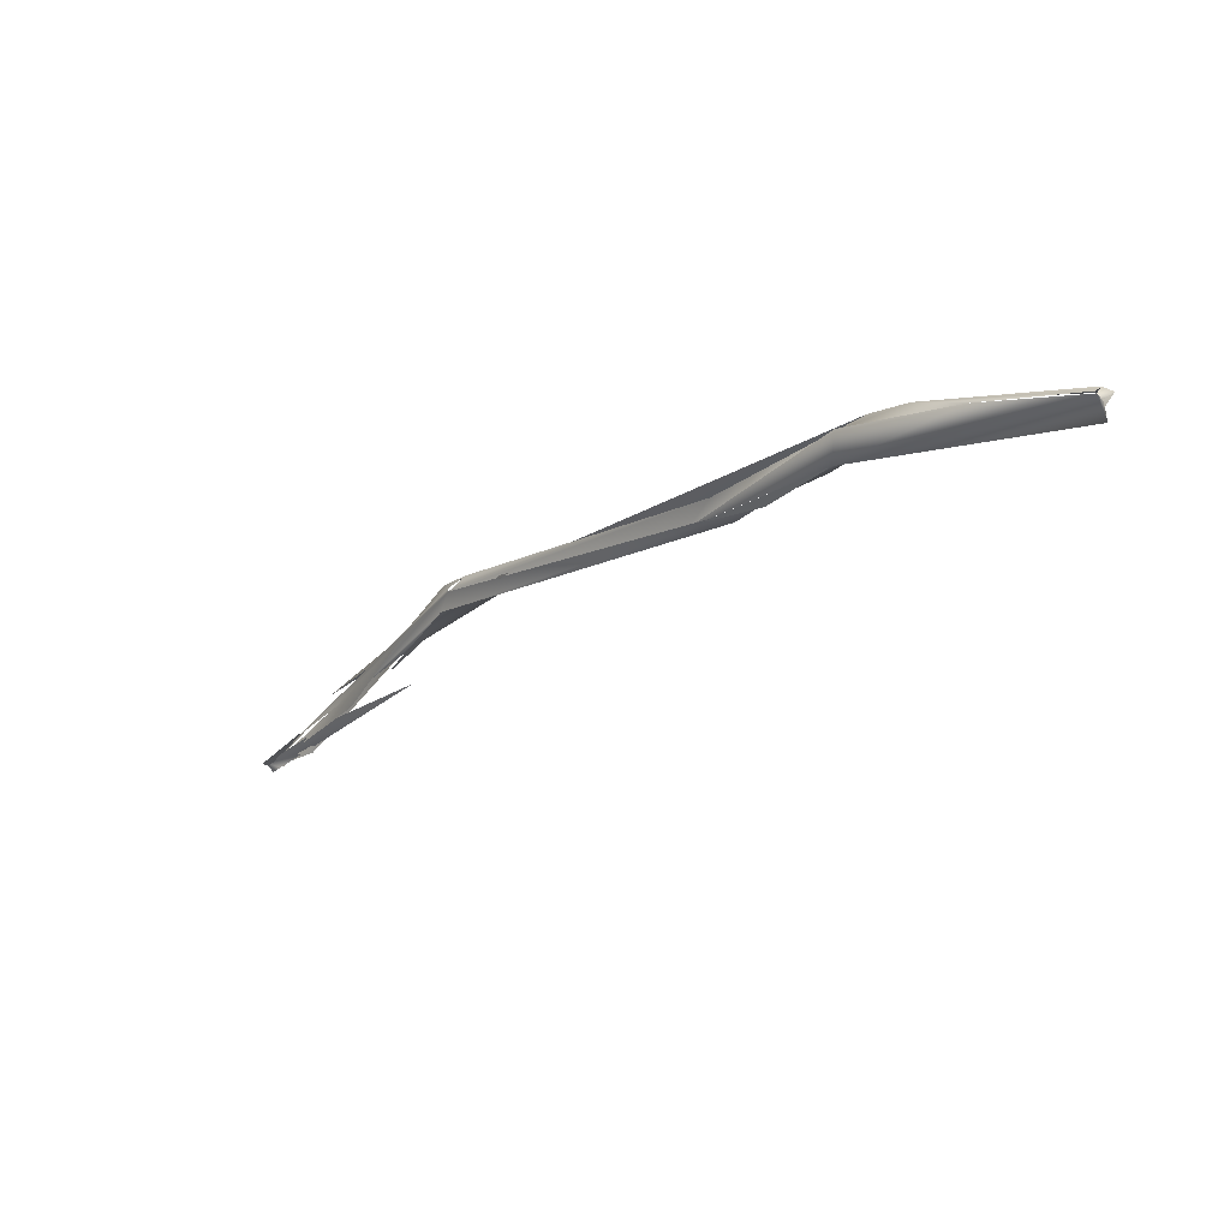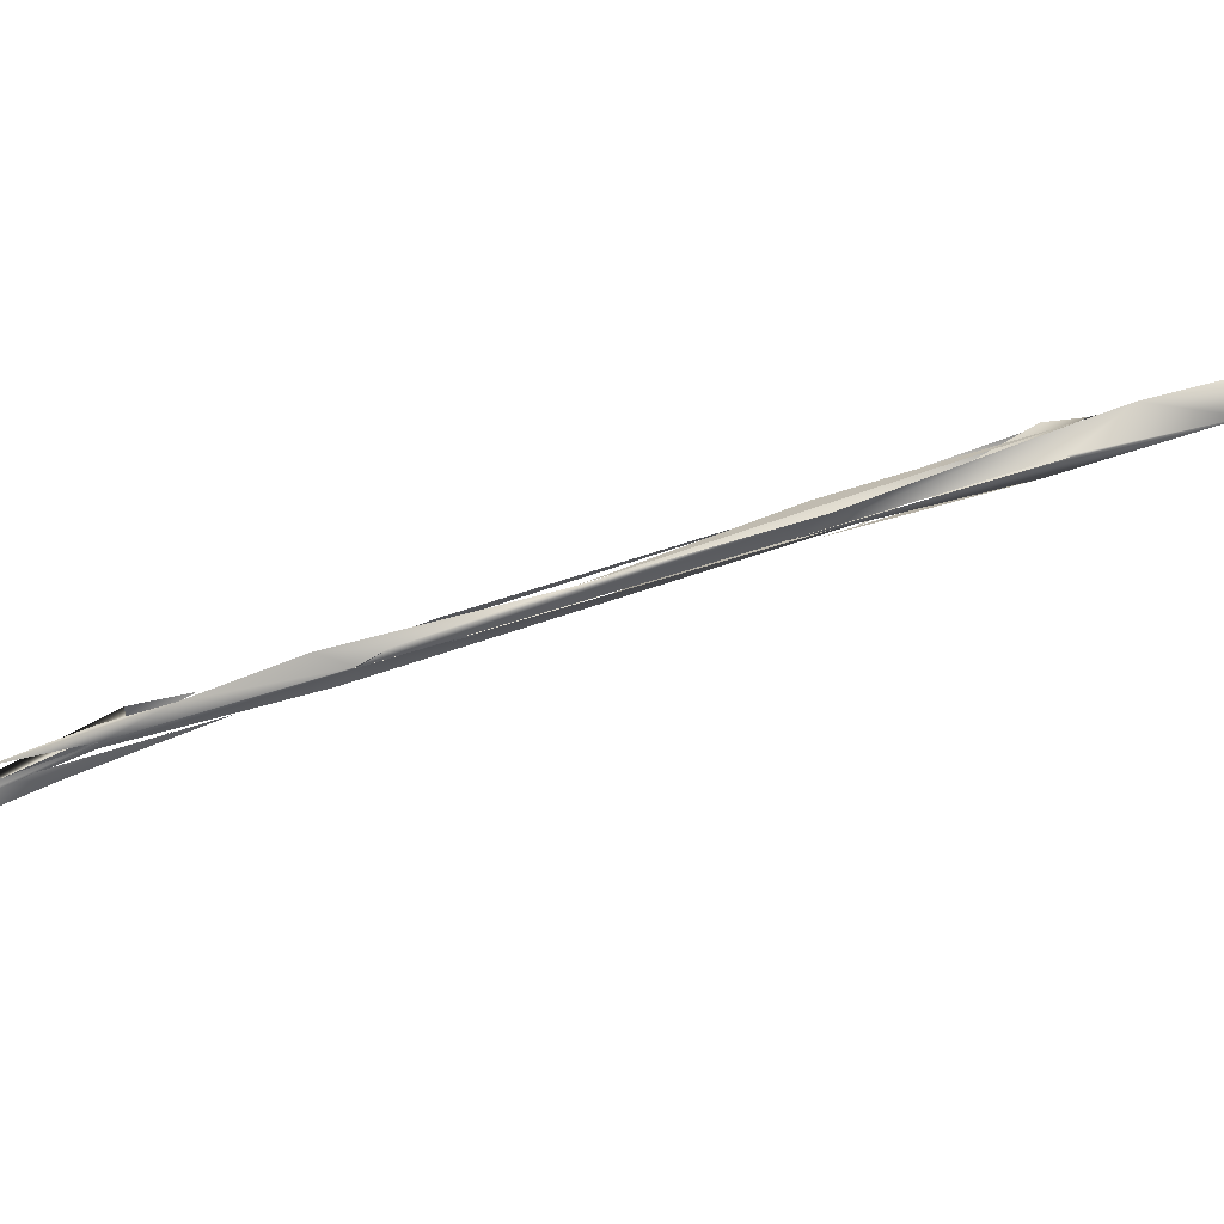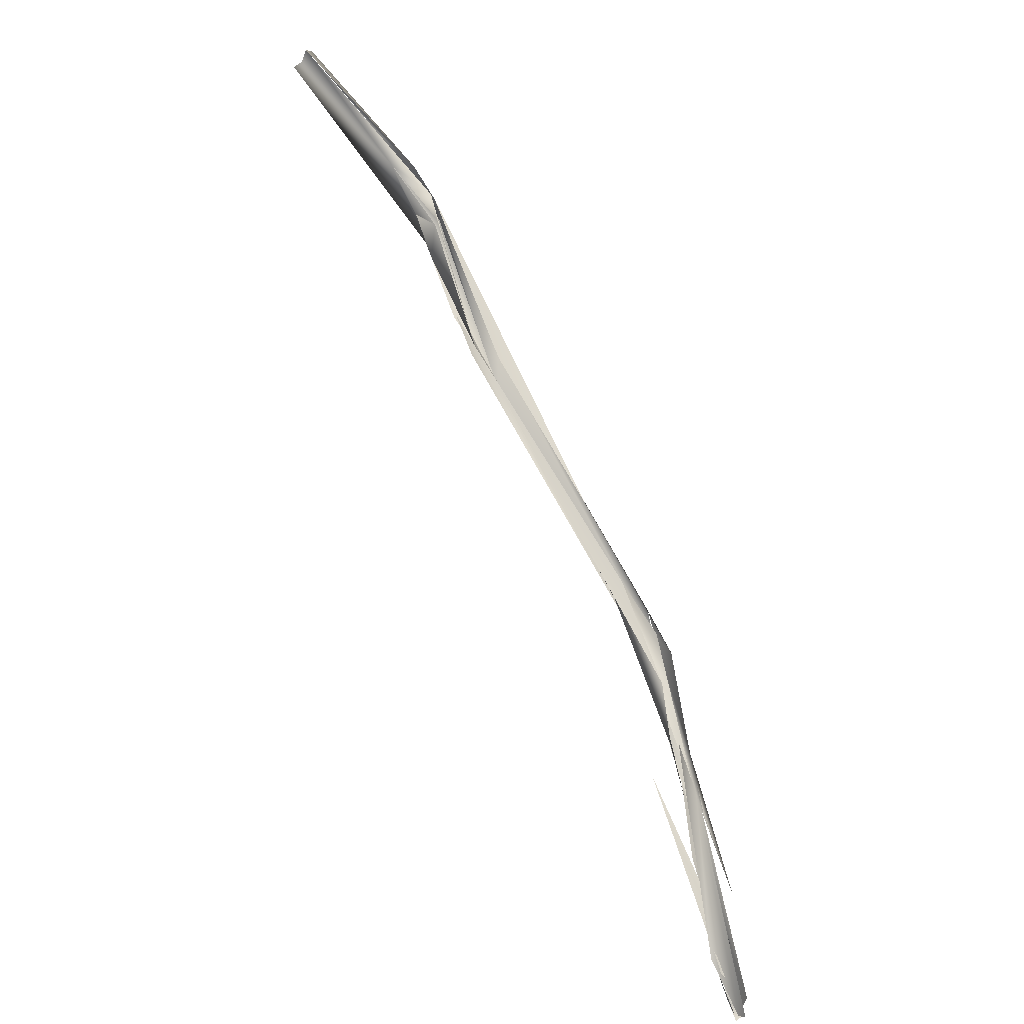
<metadata>
{"format":"obj","ext":"obj","renderer":"f3d","projection":"perspective","resolution":1024,"background":"white","views":[{"elev":67.0,"azim":-148.1,"up":"+Y"},{"elev":10.3,"azim":122.0,"up":"+Z"},{"elev":-42.9,"azim":-20.5,"up":"+Y"}]}
</metadata>
<code>
o FJ3623.obj_grp1.2205
v -0.1782 -0.7317 5.565
v -0.1501 -0.7529 5.56
v -0.176 -0.731 5.568
v -0.1765 -0.7302 5.566
v -0.1766 -0.7305 5.57
v -0.1746 -0.7267 5.566
v -0.1739 -0.7324 5.565
v -0.1746 -0.7269 5.568
v -0.1743 -0.7263 5.566
v -0.1373 -0.7667 5.551
v -0.1396 -0.7603 5.561
v -0.145 -0.7544 5.563
v -0.1555 -0.74 5.56
v -0.1419 -0.7643 5.557
v -0.1376 -0.7687 5.558
v -0.1385 -0.7609 5.56
v -0.1362 -0.7739 5.552
v -0.1419 -0.7645 5.556
v -0.135 -0.7612 5.555
v -0.1375 -0.7677 5.559
v -0.1353 -0.7619 5.555
v -0.1208 -0.794 5.545
v -0.1228 -0.7957 5.547
v -0.1202 -0.7933 5.542
v -0.1167 -0.7974 5.547
v -0.08034 -0.8371 5.527
v -0.1225 -0.7953 5.544
v -0.1274 -0.7848 5.546
v -0.1143 -0.8008 5.541
v -0.1161 -0.7939 5.545
v -0.1277 -0.7849 5.545
v -0.1167 -0.7966 5.541
v -0.06789 -0.8562 5.519
v -0.06783 -0.852 5.522
v -0.07848 -0.8436 5.53
v -0.06539 -0.8642 5.521
v -0.08215 -0.8411 5.528
v -0.08974 -0.8257 5.535
v -0.06084 -0.8761 5.514
v -0.06752 -0.8516 5.523
v -0.0703 -0.8471 5.526
v -0.06452 -0.8579 5.525
v -0.0683 -0.8534 5.525
v -0.0642 -0.8835 5.51
v -0.04802 -0.9055 5.5
v -0.06035 -0.8777 5.517
v -0.05532 -0.8888 5.514
v -0.05289 -0.8923 5.508
v -0.06072 -0.8767 5.514
v -0.05454 -0.8874 5.512
v -0.05926 -0.8726 5.516
v -0.0513 -0.8984 5.502
v -0.06003 -0.8701 5.514
v -0.0453 -0.9068 5.502
v -0.05697 -0.879 5.516
v -0.05152 -0.8903 5.509
v -0.06246 -0.8764 5.517
v -0.06208 -0.8724 5.517
v -0.05652 -0.8892 5.511
v -0.03544 -0.9288 5.488
v -0.03485 -0.9302 5.49
v -0.03587 -0.9294 5.488
v -0.04262 -0.9201 5.493
v -0.03777 -0.9254 5.488
v -0.04408 -0.9189 5.494
v -0.03777 -0.9254 5.488
v -0.04214 -0.9203 5.493
v -0.03359 -0.9278 5.488
v -0.03979 -0.9165 5.496
v -0.03447 -0.9225 5.486
v -0.04464 -0.9067 5.5
v -0.04148 -0.9161 5.493
v -0.0357 -0.9271 5.494
v -0.04058 -0.9156 5.497
v -0.04297 -0.9077 5.505
v -0.05236 -0.8923 5.512
v -0.03568 -0.9296 5.487
v -0.03435 -0.9293 5.488
v -0.03311 -0.9277 5.487
v -0.03563 -0.9295 5.488
v -0.0338 -0.9295 5.489
v -0.03499 -0.9281 5.487
v -0.0338 -0.9295 5.489
v -0.03306 -0.9279 5.488
v -0.03492 -0.9288 5.488
f 10 2 1
f 4 1 2
f 2 5 4
f 1 3 6
f 7 5 8
f 13 10 6
f 6 10 1
f 2 11 5
f 12 13 9
f 8 12 9
f 10 14 2
f 2 14 15
f 12 8 5
f 14 18 15
f 14 10 17
f 19 10 13
f 2 20 11
f 13 12 21
f 21 19 13
f 15 17 23
f 10 22 17
f 18 17 15
f 20 24 11
f 21 12 16
f 17 22 23
f 29 21 16
f 10 32 31
f 29 10 19
f 30 29 16
f 28 33 27
f 34 33 28
f 34 29 30
f 38 16 25
f 36 35 23
f 22 37 23
f 22 33 37
f 40 41 42
f 41 34 30
f 38 41 30
f 37 39 36
f 37 33 39
f 42 41 38
f 50 51 58
f 52 53 54
f 57 36 39
f 59 57 39
f 49 33 48
f 40 42 55
f 55 56 40
f 48 33 34
f 48 34 56
f 51 26 58
f 26 51 43
f 34 40 56
f 60 61 47
f 62 63 64
f 47 65 60
f 66 67 68
f 68 67 45
f 69 70 71
f 54 72 52
f 65 47 46
f 45 67 44
f 61 50 47
f 48 56 74
f 56 73 74
f 76 75 55
f 75 56 55
f 77 66 68
f 70 69 85
f 73 82 74
l 83 84
l 24 26
l 80 81
l 78 79

</code>
